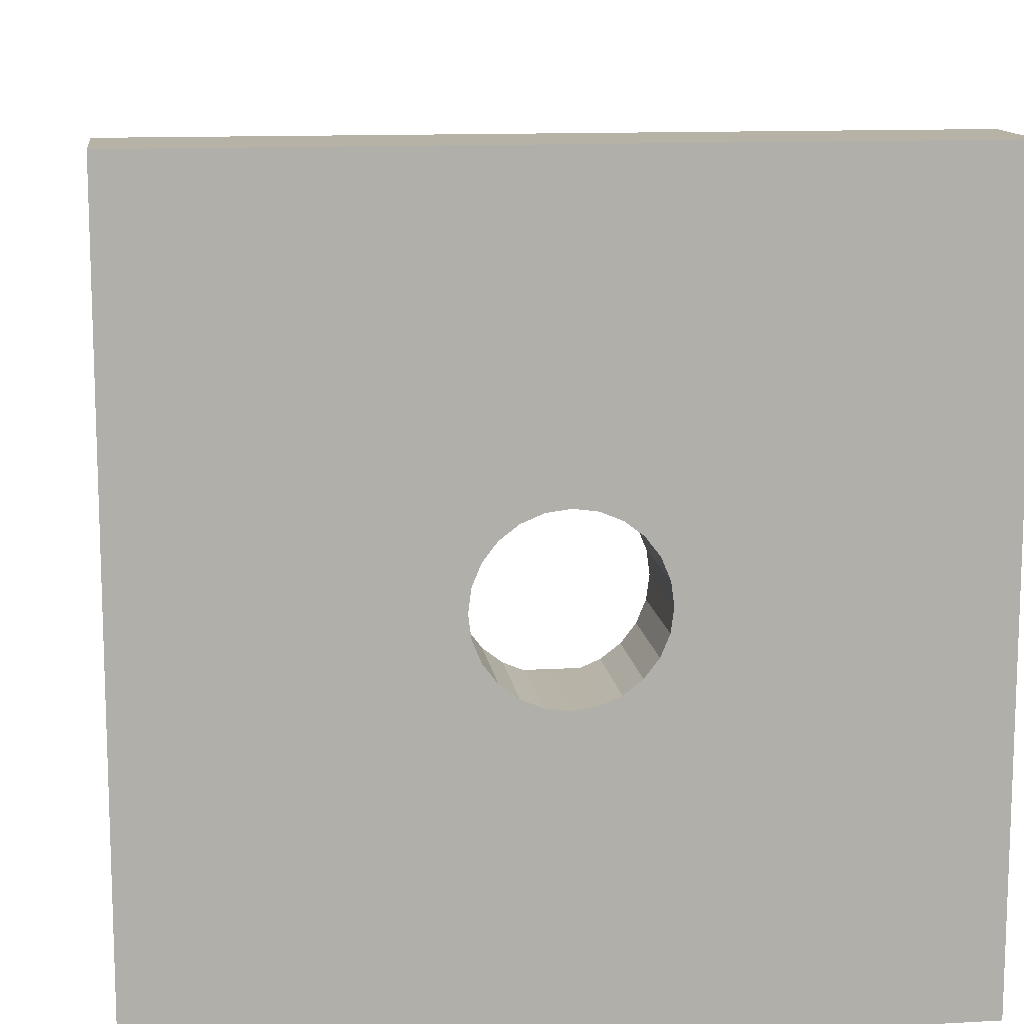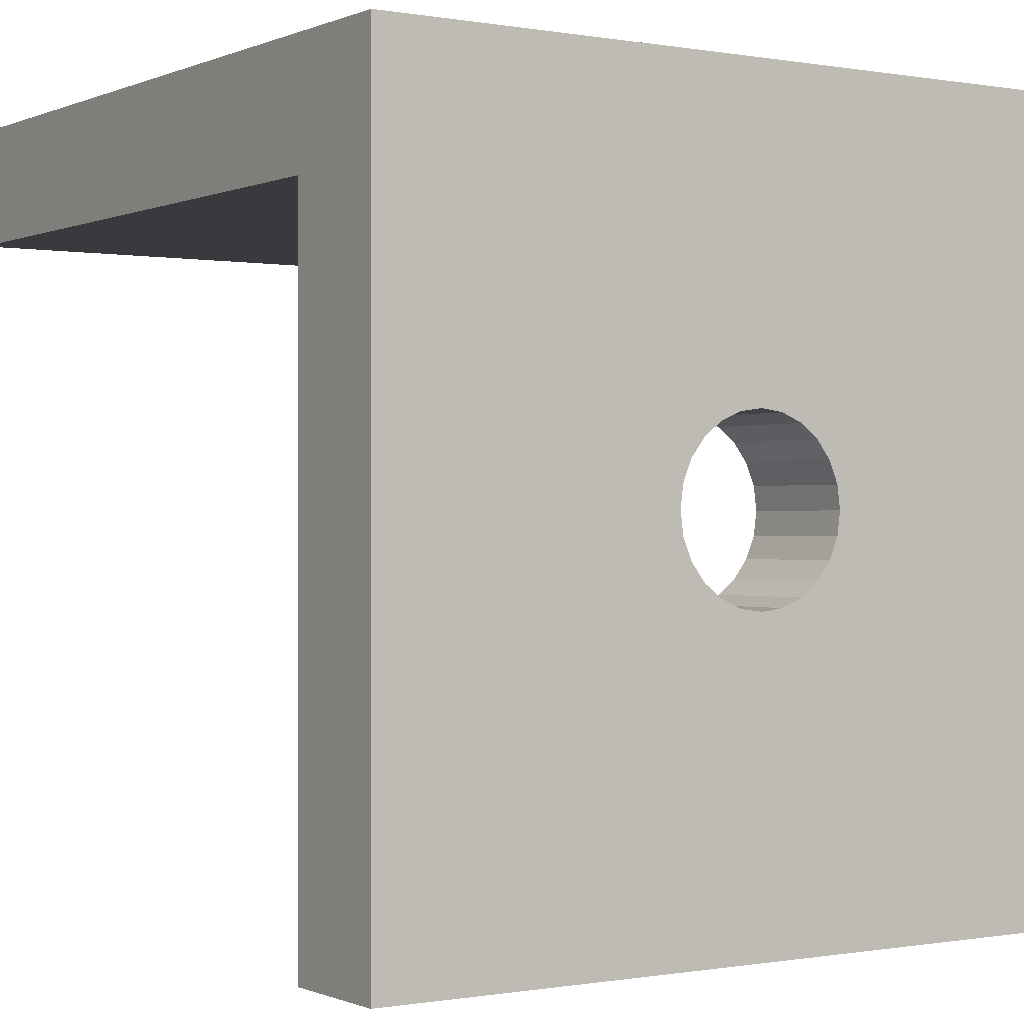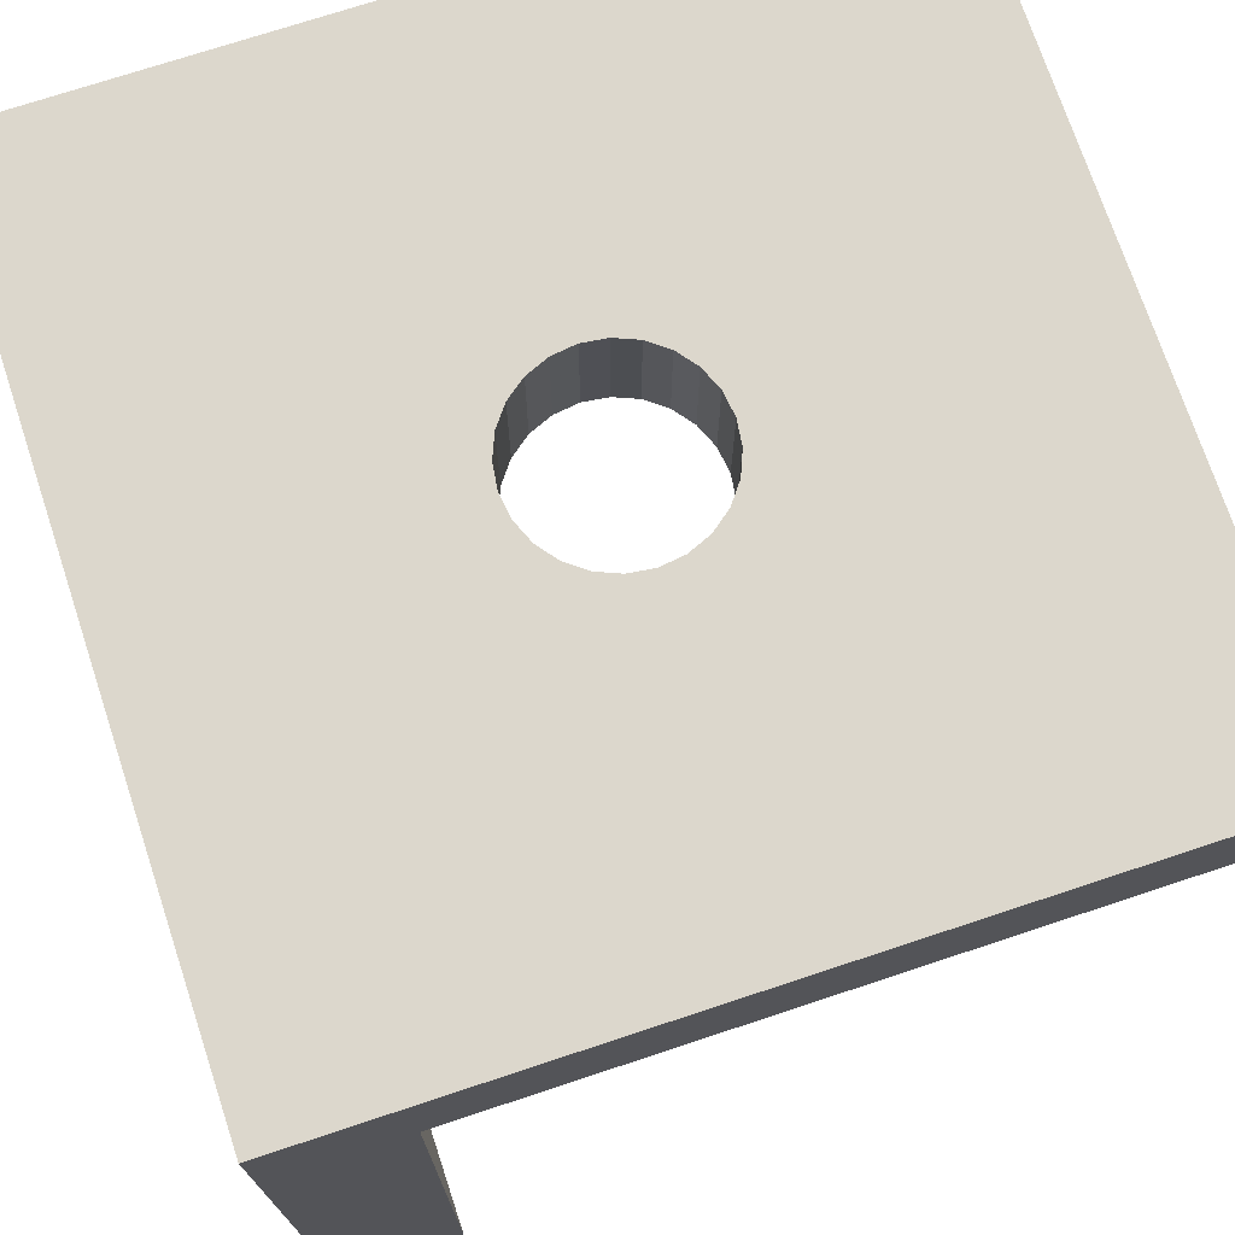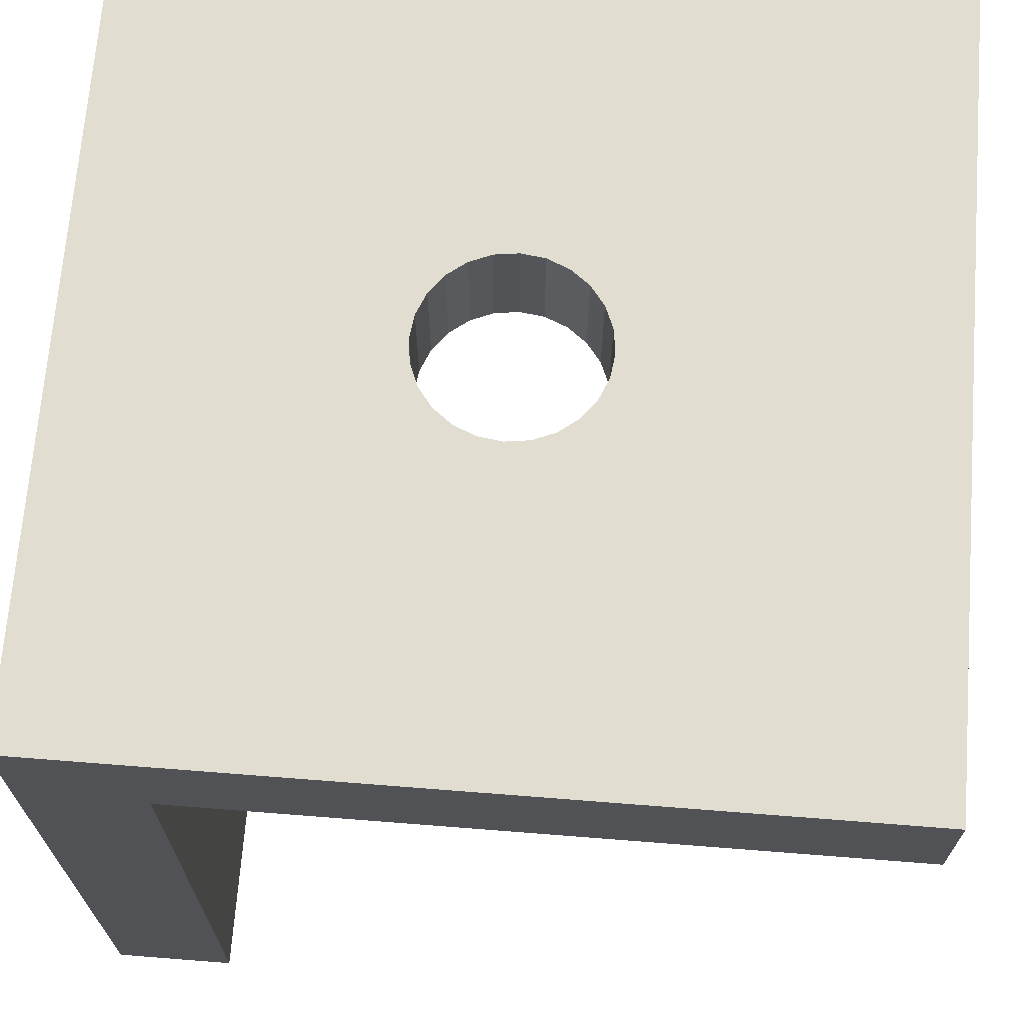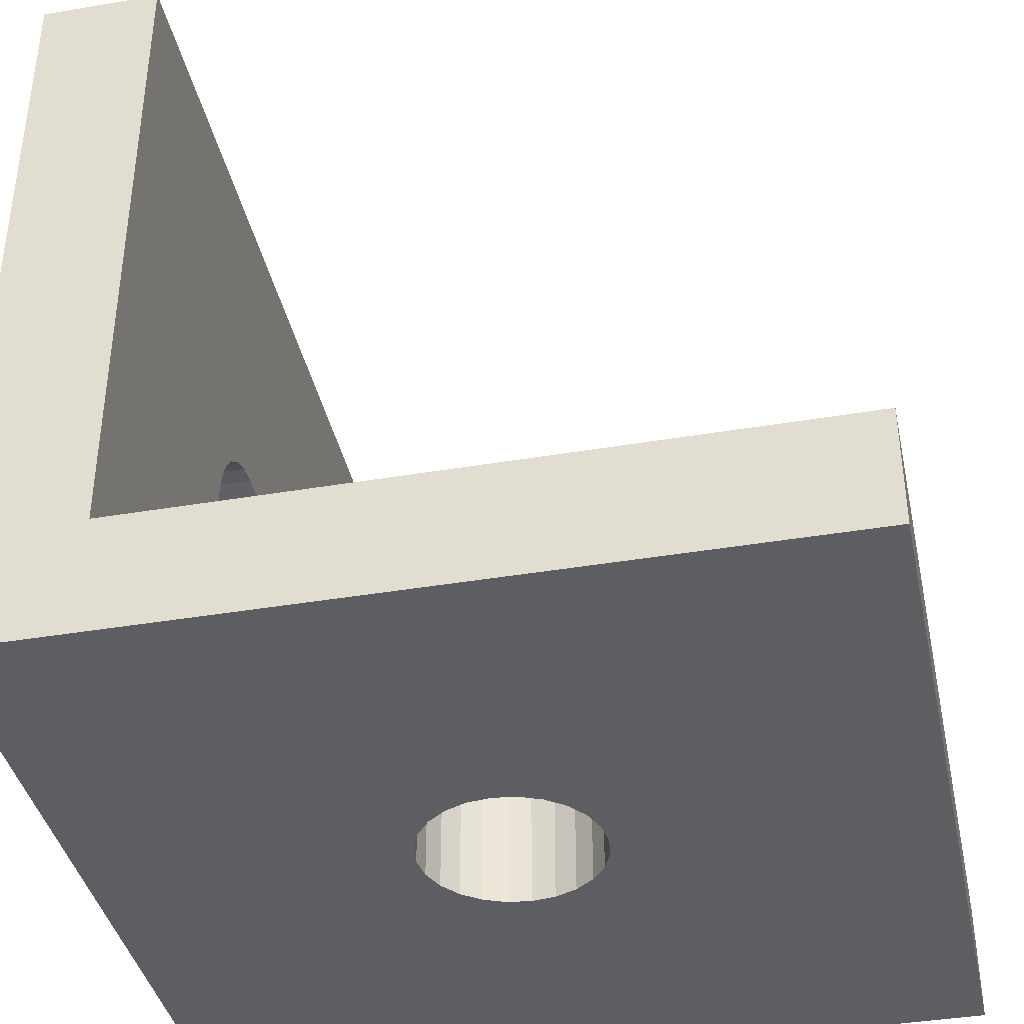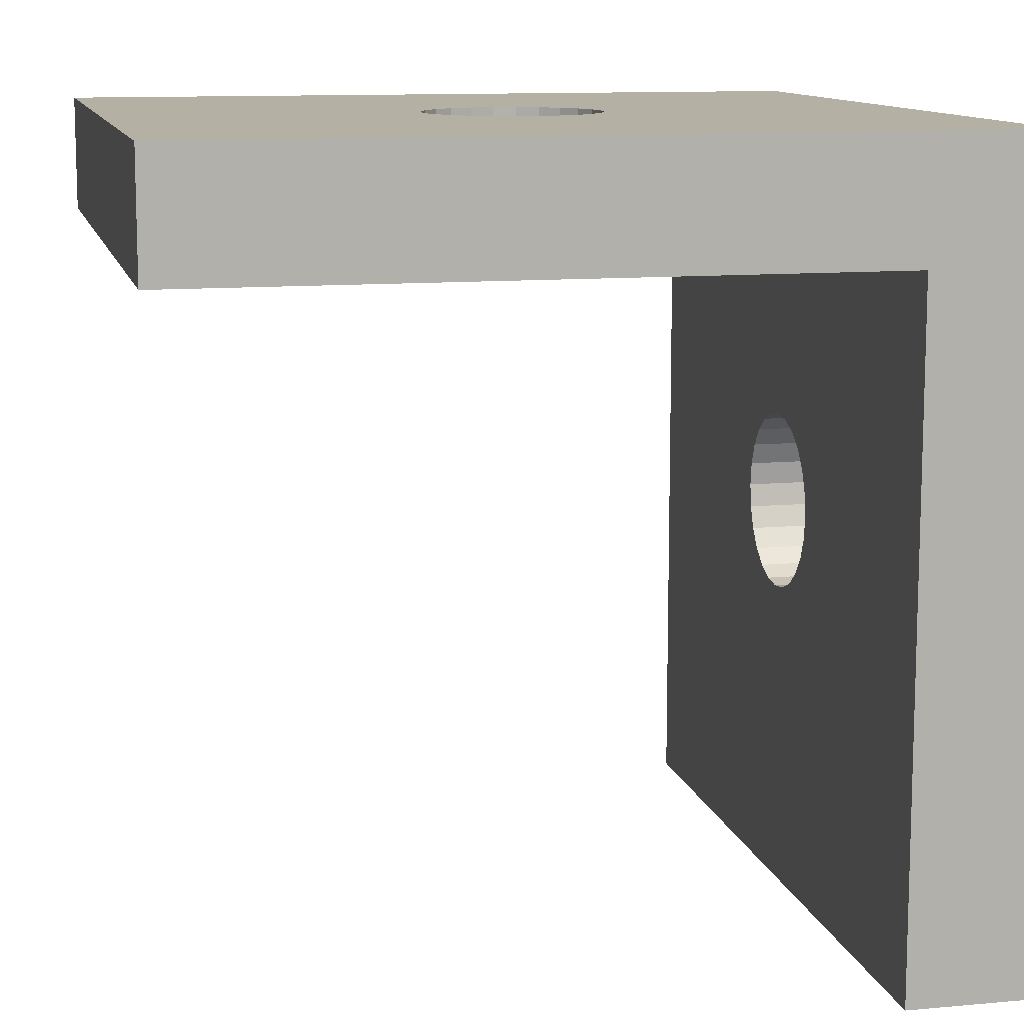
<metadata>
{"format":"obj","ext":"obj","renderer":"f3d","projection":"perspective","resolution":1024,"background":"white","views":[{"elev":12.4,"azim":172.6,"up":"+Z"},{"elev":-0.3,"azim":146.5,"up":"+Y"},{"elev":73.0,"azim":-108.3,"up":"+Y"},{"elev":68.9,"azim":-85.5,"up":"+Y"},{"elev":-39.3,"azim":-78.0,"up":"+Z"},{"elev":11.4,"azim":77.4,"up":"+Y"}]}
</metadata>
<code>
v 7.827 -9.418 3
v 7.75 -10 3
v 7.75 -10 1.776e-15
v 7.827 -9.418 1.776e-15
v 8.051 -8.875 3
v 8.051 -8.875 1.776e-15
v 8.409 -8.409 3
v 8.409 -8.409 1.776e-15
v 8.875 -8.051 3
v 8.875 -8.051 1.776e-15
v 9.418 -7.827 3
v 9.418 -7.827 1.776e-15
v 10 -7.75 3
v 10.58 -7.827 3
v 10 -7.75 1.776e-15
v 11.12 -8.051 3
v 10.58 -7.827 1.776e-15
v 11.59 -8.409 3
v 11.12 -8.051 1.776e-15
v 11.95 -8.875 3
v 11.59 -8.409 1.776e-15
v 12.17 -9.418 3
v 11.95 -8.875 1.776e-15
v 12.25 -10 3
v 12.17 -9.418 1.776e-15
v 12.25 -10 0
v 10 0 12.25
v 10 -3 12.25
v 9.418 -3 12.17
v 9.418 0 12.17
v 8.875 0 11.95
v 8.875 -3 11.95
v 8.409 0 11.59
v 8.409 -3 11.59
v 8.051 0 11.12
v 8.051 -3 11.12
v 7.827 0 10.58
v 7.827 -3 10.58
v 7.75 0 10
v 7.75 -3 10
v 7.827 0 9.418
v 7.827 -3 9.418
v 8.051 0 8.875
v 8.409 0 8.409
v 8.051 -3 8.875
v 8.875 0 8.051
v 8.409 -3 8.409
v 9.418 0 7.827
v 8.875 -3 8.051
v 10 0 7.75
v 9.418 -3 7.827
v 10 -3 7.75
v 10.58 0 7.827
v 11.12 0 8.051
v 10.58 -3 7.827
v 11.59 0 8.409
v 11.12 -3 8.051
v 11.95 0 8.875
v 11.59 -3 8.409
v 12.17 0 9.418
v 11.95 -3 8.875
v 12.25 0 10
v 12.17 -3 9.418
v 12.25 -3 10
v 12.17 0 10.58
v 12.17 -3 10.58
v 11.95 0 11.12
v 11.59 0 11.59
v 11.95 -3 11.12
v 11.12 0 11.95
v 11.59 -3 11.59
v 11.12 -3 11.95
v 10.58 0 12.17
v 10.58 -3 12.17
v 12.17 -10.58 3
v 11.95 -11.12 3
v 12.17 -10.58 1.776e-15
v 11.59 -11.59 3
v 11.95 -11.12 1.776e-15
v 11.12 -11.95 3
v 11.59 -11.59 1.776e-15
v 10.58 -12.17 3
v 11.12 -11.95 1.776e-15
v 10 -12.25 3
v 10.58 -12.17 1.776e-15
v 9.418 -12.17 3
v 10 -12.25 1.776e-15
v 9.418 -12.17 1.776e-15
v 8.875 -11.95 3
v 8.875 -11.95 1.776e-15
v 8.409 -11.59 3
v 8.409 -11.59 1.776e-15
v 8.051 -11.12 3
v 8.051 -11.12 1.776e-15
v 7.827 -10.58 3
v 7.827 -10.58 1.776e-15
v 1.776e-15 -20 3
v 1.776e-15 -3 3
v 20 -20 3
v 20 -3 3
v 1.776e-15 -20 0
v 20 -20 0
v 1.776e-15 0 20
v 20 0 20
v 1.776e-15 0 1.776e-15
v 20 0 1.776e-15
v 1.776e-15 -3 20
v 20 -3 20
f 1 2 3
f 1 3 4
f 5 1 6
f 1 4 6
f 7 5 8
f 5 6 8
f 9 7 10
f 7 8 10
f 11 9 12
f 13 11 12
f 9 10 12
f 14 13 15
f 13 12 15
f 16 14 17
f 14 15 17
f 18 16 19
f 16 17 19
f 20 18 21
f 18 19 21
f 22 20 23
f 20 21 23
f 24 22 25
f 22 23 25
f 24 25 26
f 27 28 29
f 30 27 29
f 31 30 32
f 30 29 32
f 33 31 34
f 31 32 34
f 35 33 36
f 33 34 36
f 37 35 38
f 39 37 38
f 35 36 38
f 39 38 40
f 41 39 42
f 43 41 42
f 39 40 42
f 44 43 45
f 43 42 45
f 46 44 47
f 44 45 47
f 48 46 49
f 46 47 49
f 50 48 51
f 48 49 51
f 50 51 52
f 53 50 52
f 54 53 55
f 53 52 55
f 56 54 57
f 54 55 57
f 58 56 59
f 56 57 59
f 60 58 61
f 58 59 61
f 62 60 63
f 60 61 63
f 62 63 64
f 65 62 66
f 67 65 66
f 62 64 66
f 68 67 69
f 67 66 69
f 70 68 71
f 68 69 71
f 70 71 72
f 73 70 74
f 70 72 74
f 27 73 28
f 73 74 28
f 75 24 26
f 76 75 77
f 75 26 77
f 78 76 79
f 76 77 79
f 80 78 81
f 78 79 81
f 82 80 83
f 80 81 83
f 84 82 85
f 82 83 85
f 86 84 87
f 84 85 87
f 86 87 88
f 89 86 90
f 86 88 90
f 91 89 92
f 89 90 92
f 93 91 94
f 91 92 94
f 95 93 96
f 93 94 96
f 2 95 3
f 95 96 3
f 89 91 97
f 93 97 91
f 95 98 97
f 95 97 93
f 86 89 97
f 84 86 97
f 2 98 95
f 1 98 2
f 5 98 1
f 7 98 5
f 99 78 80
f 99 80 82
f 99 82 84
f 99 84 97
f 76 78 99
f 9 98 7
f 75 76 99
f 11 98 9
f 13 98 11
f 100 13 14
f 100 14 16
f 100 16 18
f 100 18 20
f 100 20 22
f 100 22 24
f 100 24 75
f 100 75 99
f 100 98 13
f 97 101 99
f 101 102 99
f 33 103 31
f 103 33 35
f 103 35 37
f 31 103 30
f 30 103 27
f 103 37 39
f 68 70 104
f 70 73 104
f 73 27 104
f 27 103 104
f 39 41 105
f 41 43 105
f 43 44 105
f 103 39 105
f 105 44 46
f 68 104 67
f 105 46 48
f 67 104 65
f 105 48 50
f 65 104 62
f 50 53 106
f 53 54 106
f 54 56 106
f 56 58 106
f 58 60 106
f 60 62 106
f 105 50 106
f 62 104 106
f 107 103 98
f 101 97 98
f 101 98 105
f 98 103 105
f 98 47 45
f 47 98 49
f 98 45 42
f 49 98 51
f 98 42 40
f 51 98 52
f 98 40 38
f 38 36 107
f 98 38 107
f 107 36 34
f 107 34 32
f 107 32 29
f 107 29 28
f 66 64 100
f 64 63 100
f 63 61 100
f 61 59 100
f 59 57 100
f 57 55 100
f 55 52 100
f 52 98 100
f 28 74 108
f 74 72 108
f 72 71 108
f 71 69 108
f 69 66 108
f 66 100 108
f 107 28 108
f 104 103 107
f 104 107 108
f 92 101 94
f 101 92 90
f 94 101 96
f 101 90 88
f 96 101 3
f 101 88 87
f 87 85 102
f 85 83 102
f 83 81 102
f 101 87 102
f 8 6 105
f 6 4 105
f 4 3 105
f 3 101 105
f 102 81 79
f 8 105 10
f 102 79 77
f 10 105 12
f 102 77 26
f 12 105 15
f 26 25 106
f 25 23 106
f 23 21 106
f 21 19 106
f 19 17 106
f 17 15 106
f 102 26 106
f 15 105 106
f 99 102 100
f 100 102 106
f 108 100 104
f 100 106 104

</code>
